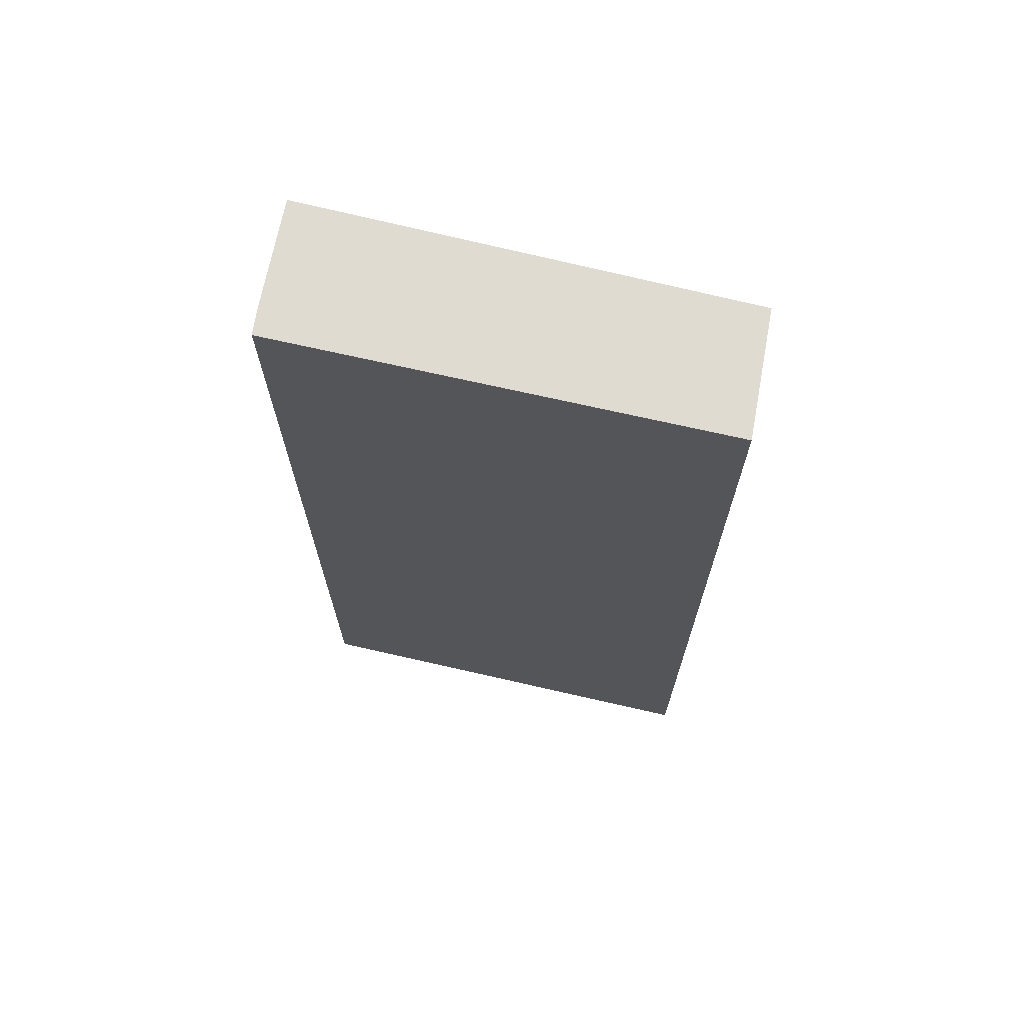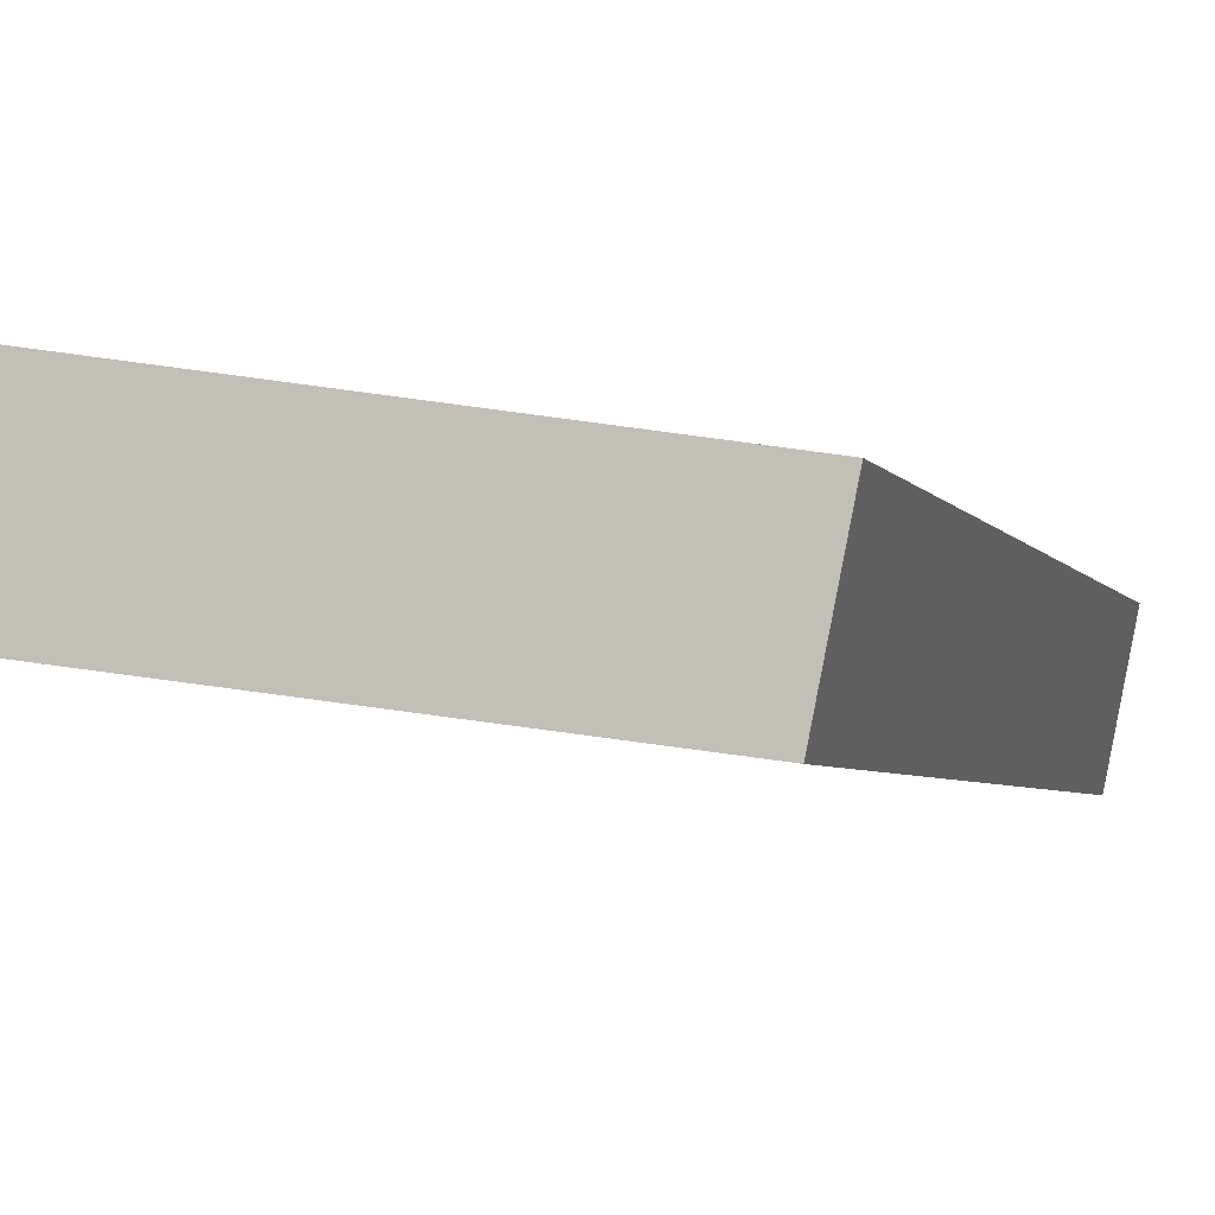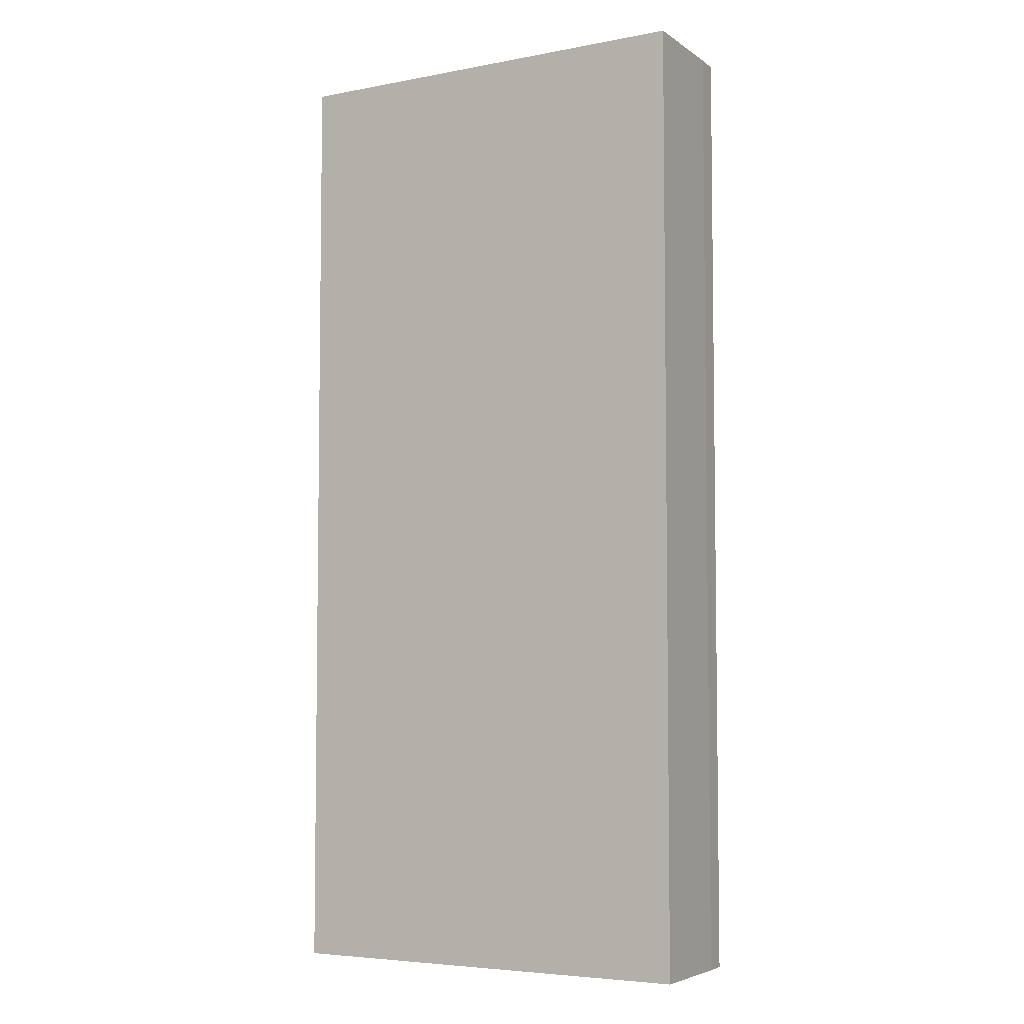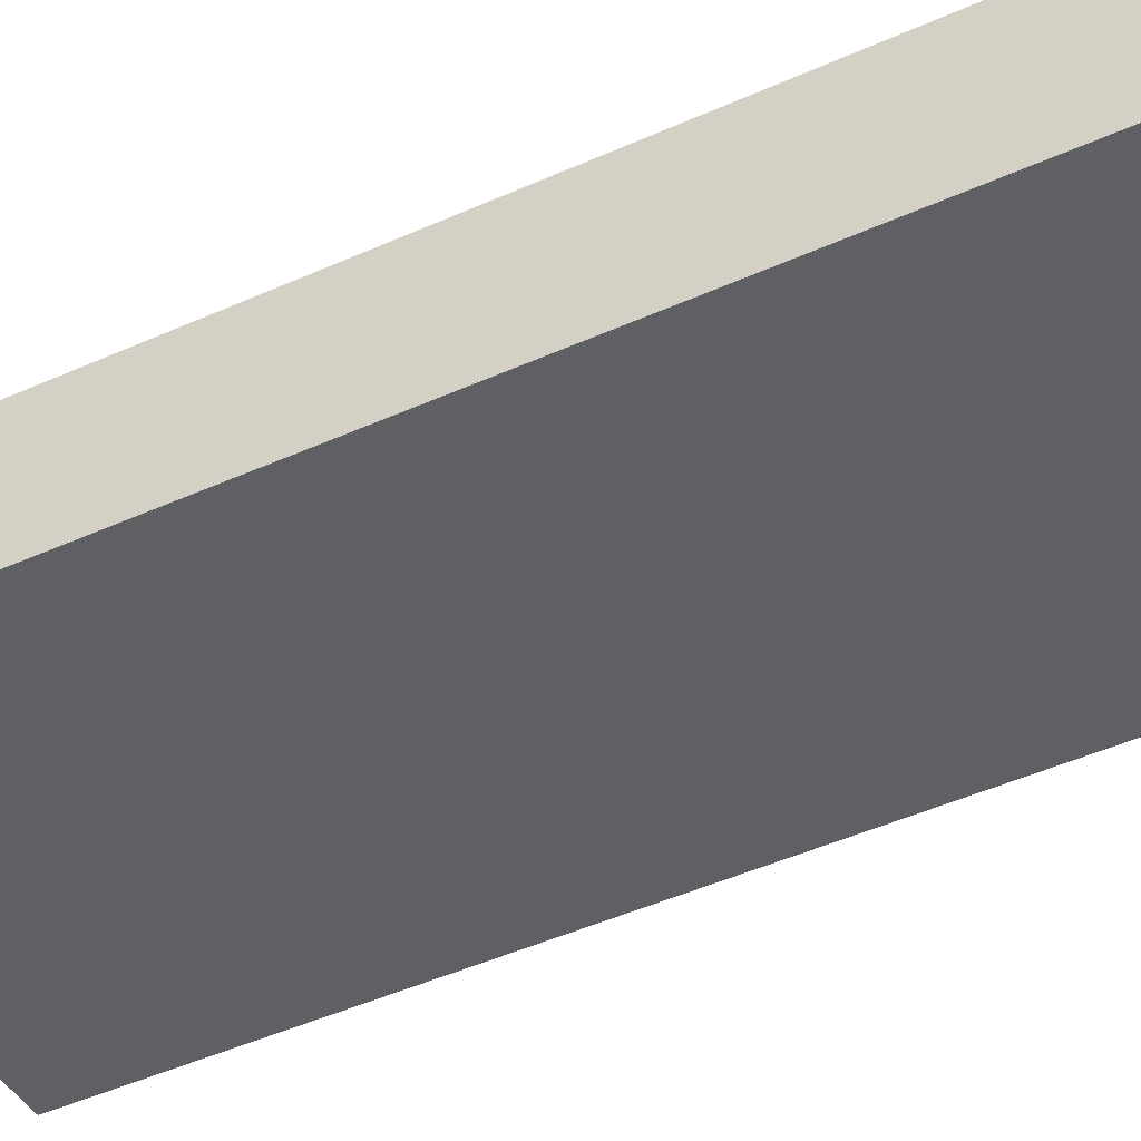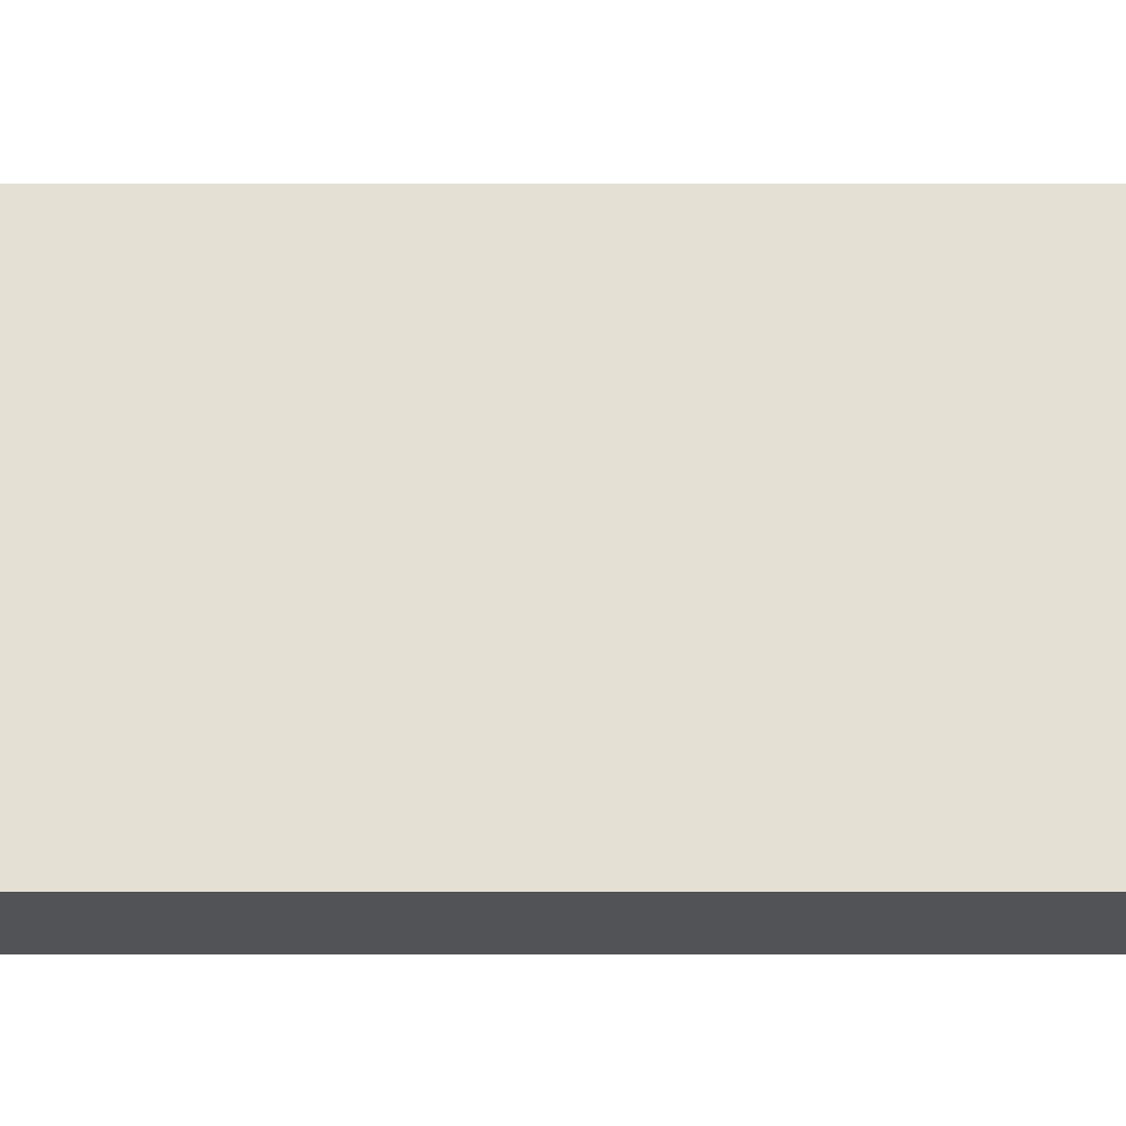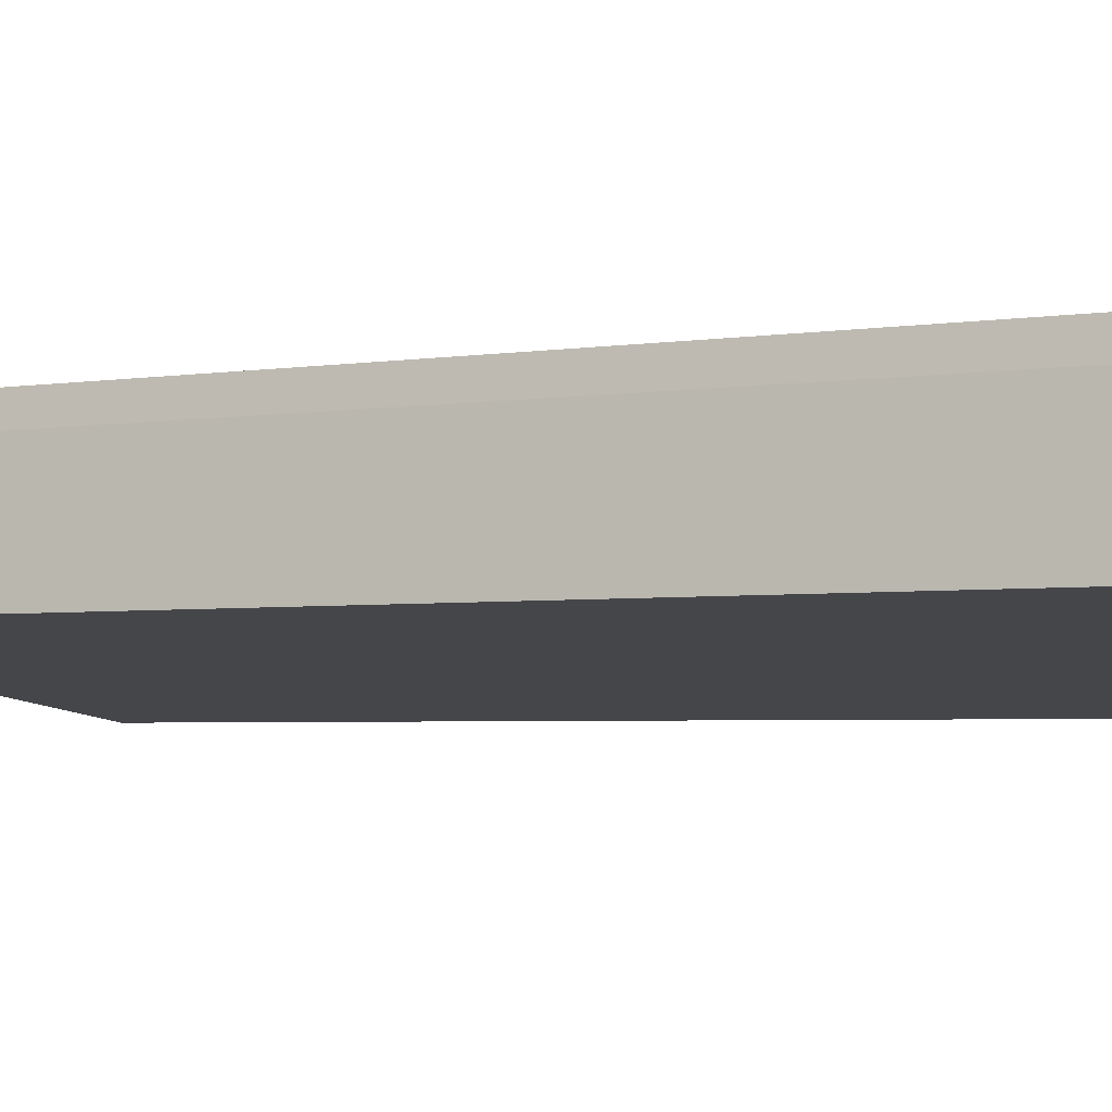
<metadata>
{"format":"obj","ext":"obj","renderer":"f3d","projection":"perspective","resolution":1024,"background":"white","views":[{"elev":70.2,"azim":21.7,"up":"+Y"},{"elev":-3.5,"azim":14.2,"up":"+Z"},{"elev":-5.2,"azim":-141.6,"up":"+Y"},{"elev":-50.5,"azim":115.8,"up":"+Z"},{"elev":56.9,"azim":90.0,"up":"+Z"},{"elev":-3.0,"azim":-58.2,"up":"+Z"}]}
</metadata>
<code>
v  0.426 21.31 2.323
v  9.501 21.31 -1.276
v  0 21.31 1.305e-15
v  10.04 21.31 1.419
v  0.554 21.31 2.885
v  0 0 0
v  0.426 -1.422e-16 2.323
v  0.554 -1.767e-16 2.885
v  10.04 -8.689e-17 1.419
v  9.501 7.813e-17 -1.276
g defaultobject
f 1 2 3
f 2 1 4
f 4 1 5
f 6 1 3
f 1 6 7
f 7 5 1
f 5 7 8
f 8 4 5
f 4 8 9
f 9 2 4
f 2 9 10
f 10 3 2
f 3 10 6
f 7 9 8
f 9 7 6
f 9 6 10

</code>
